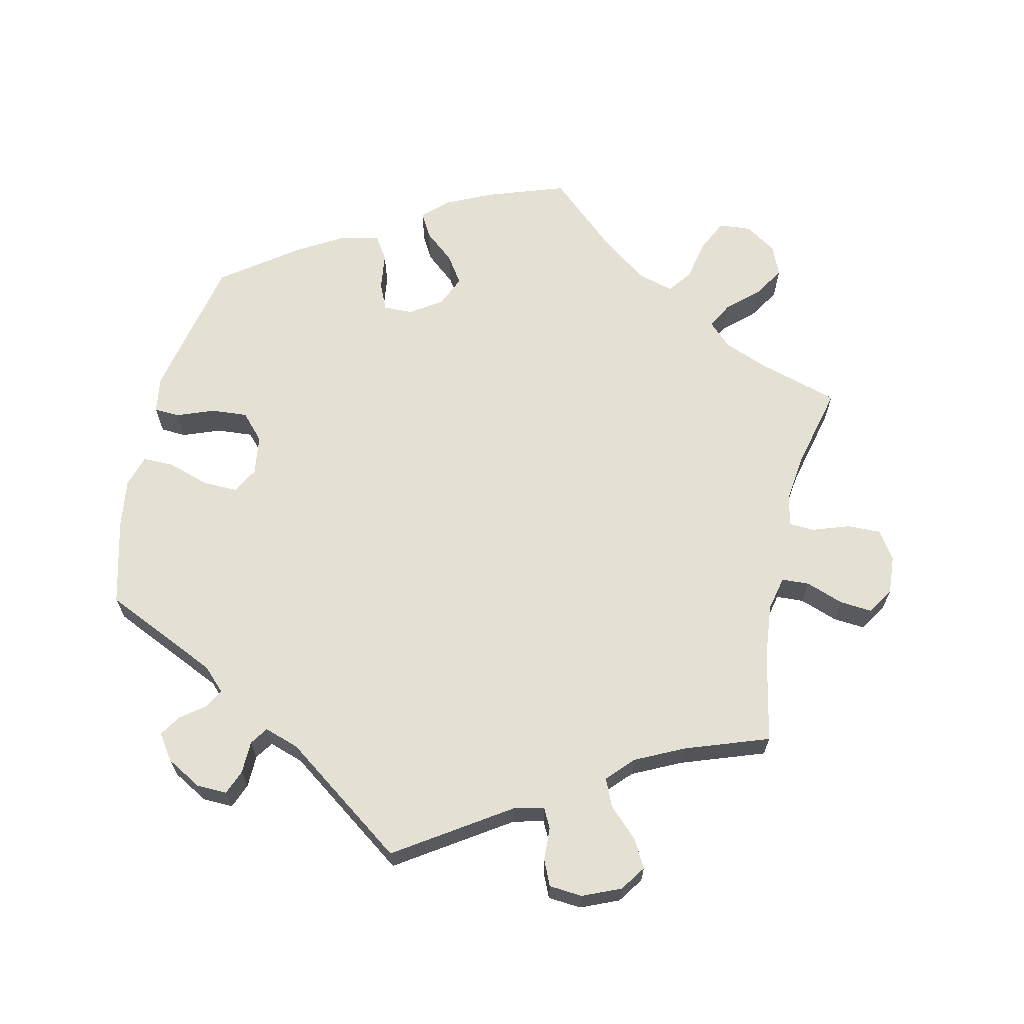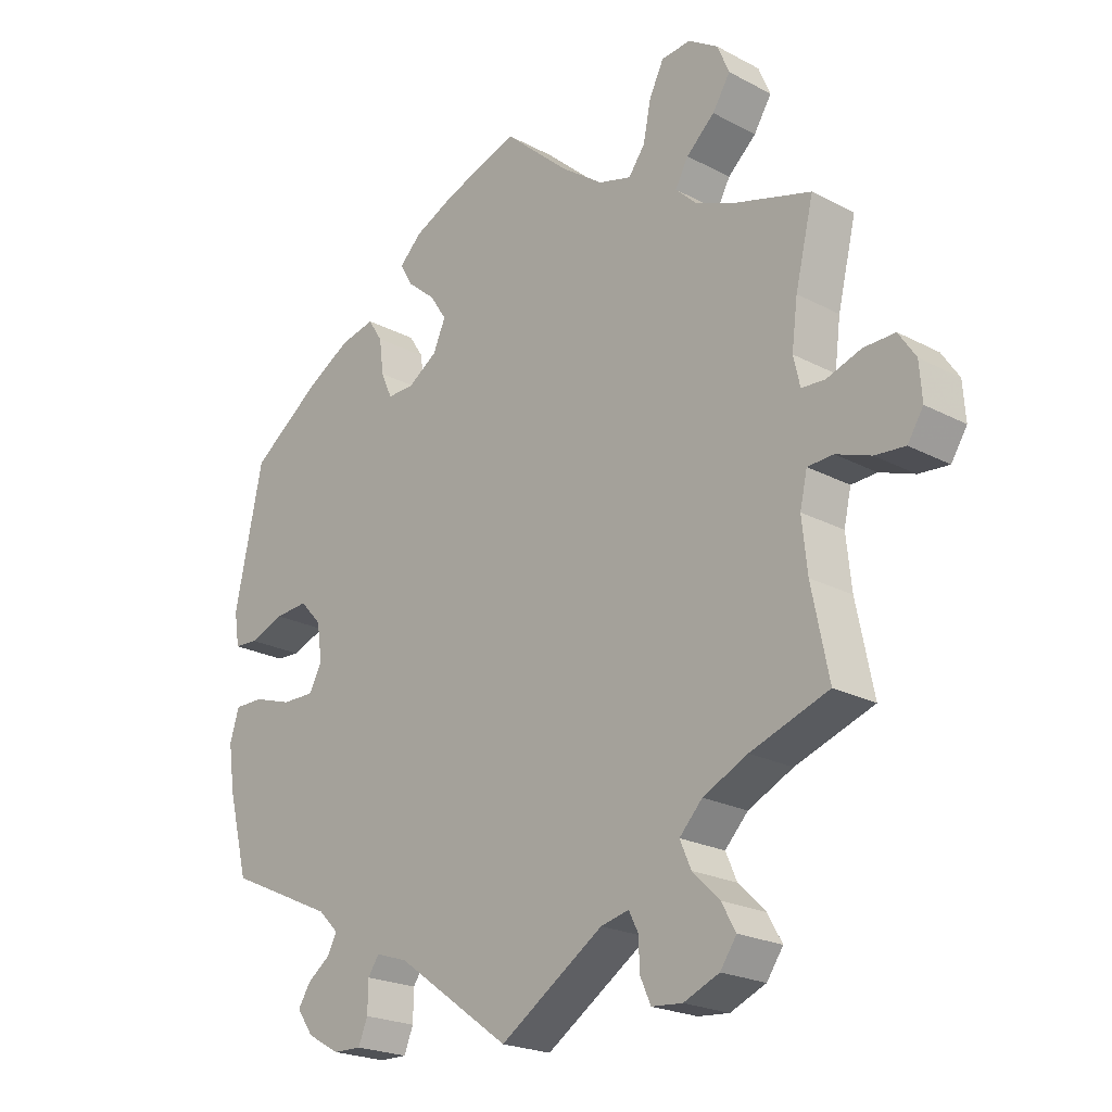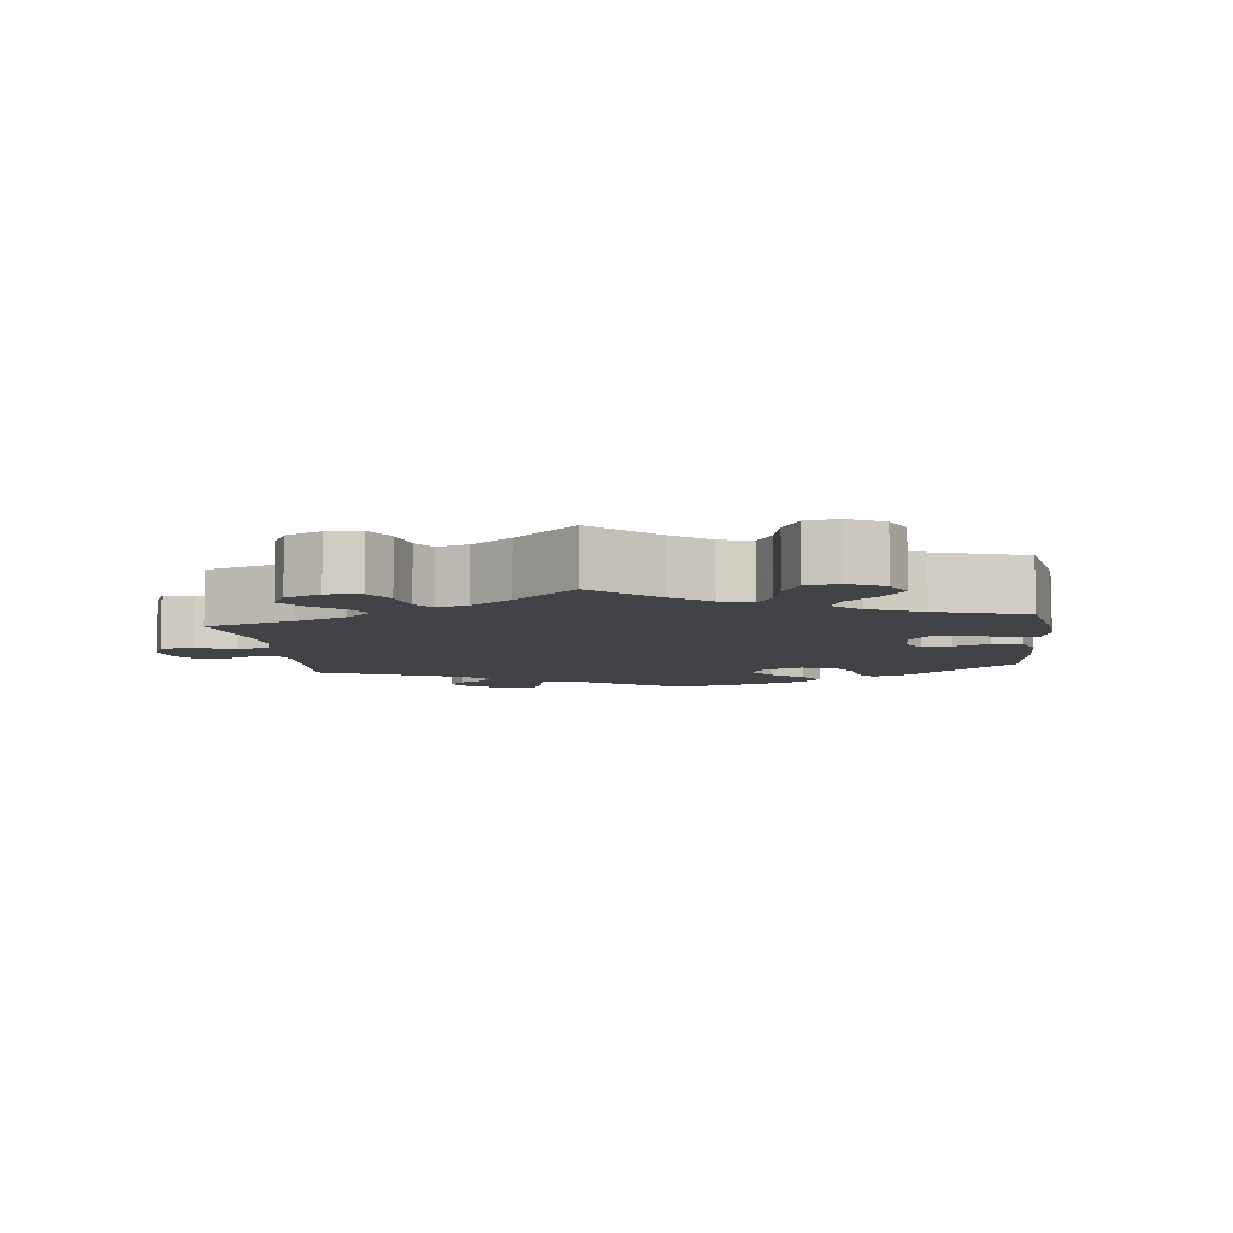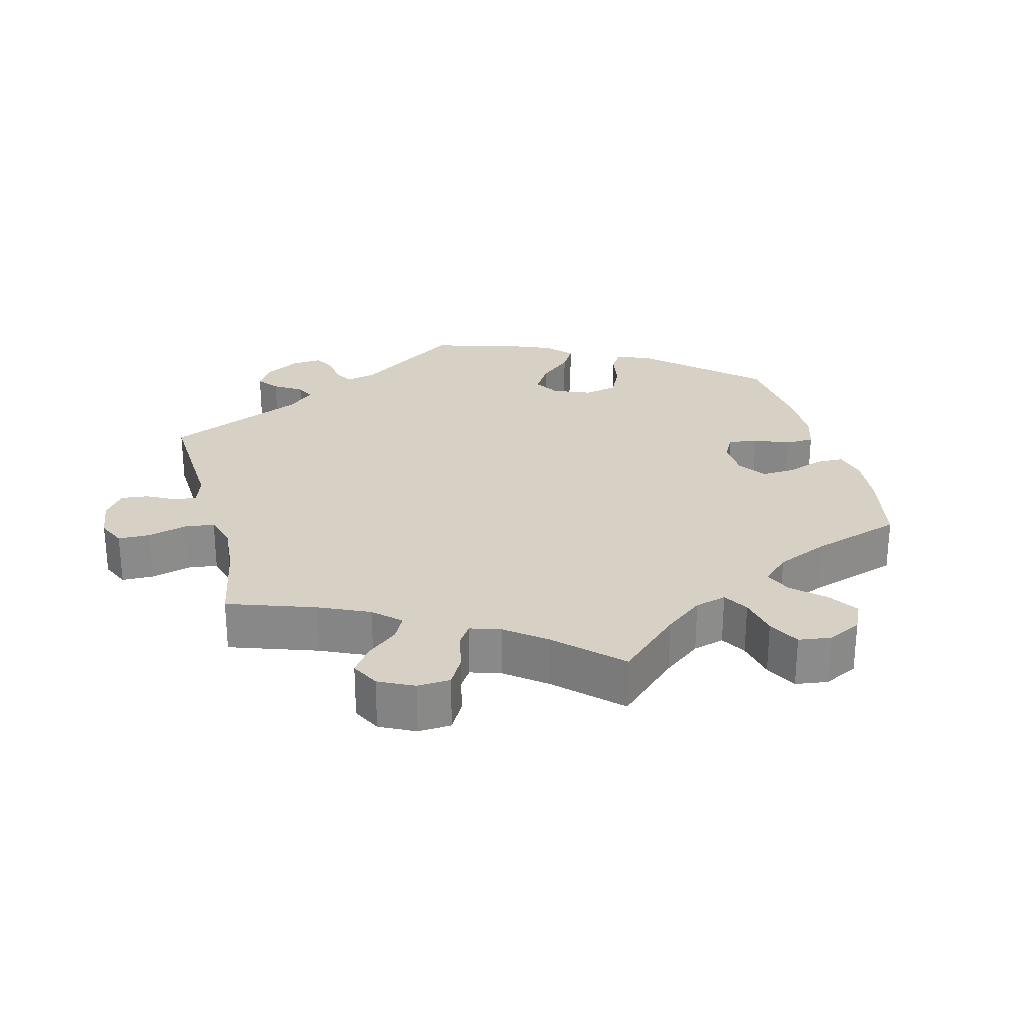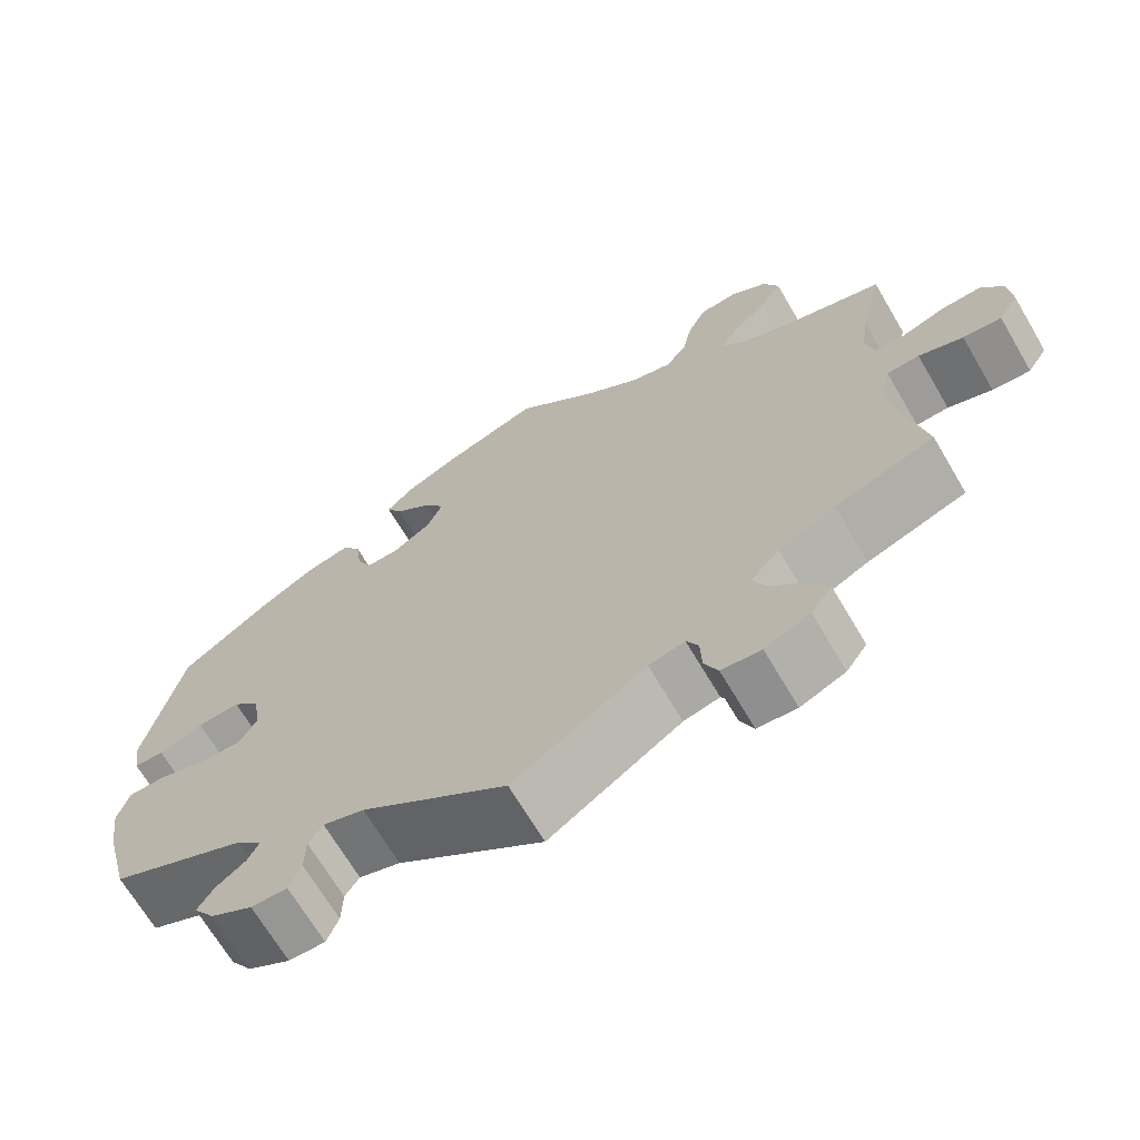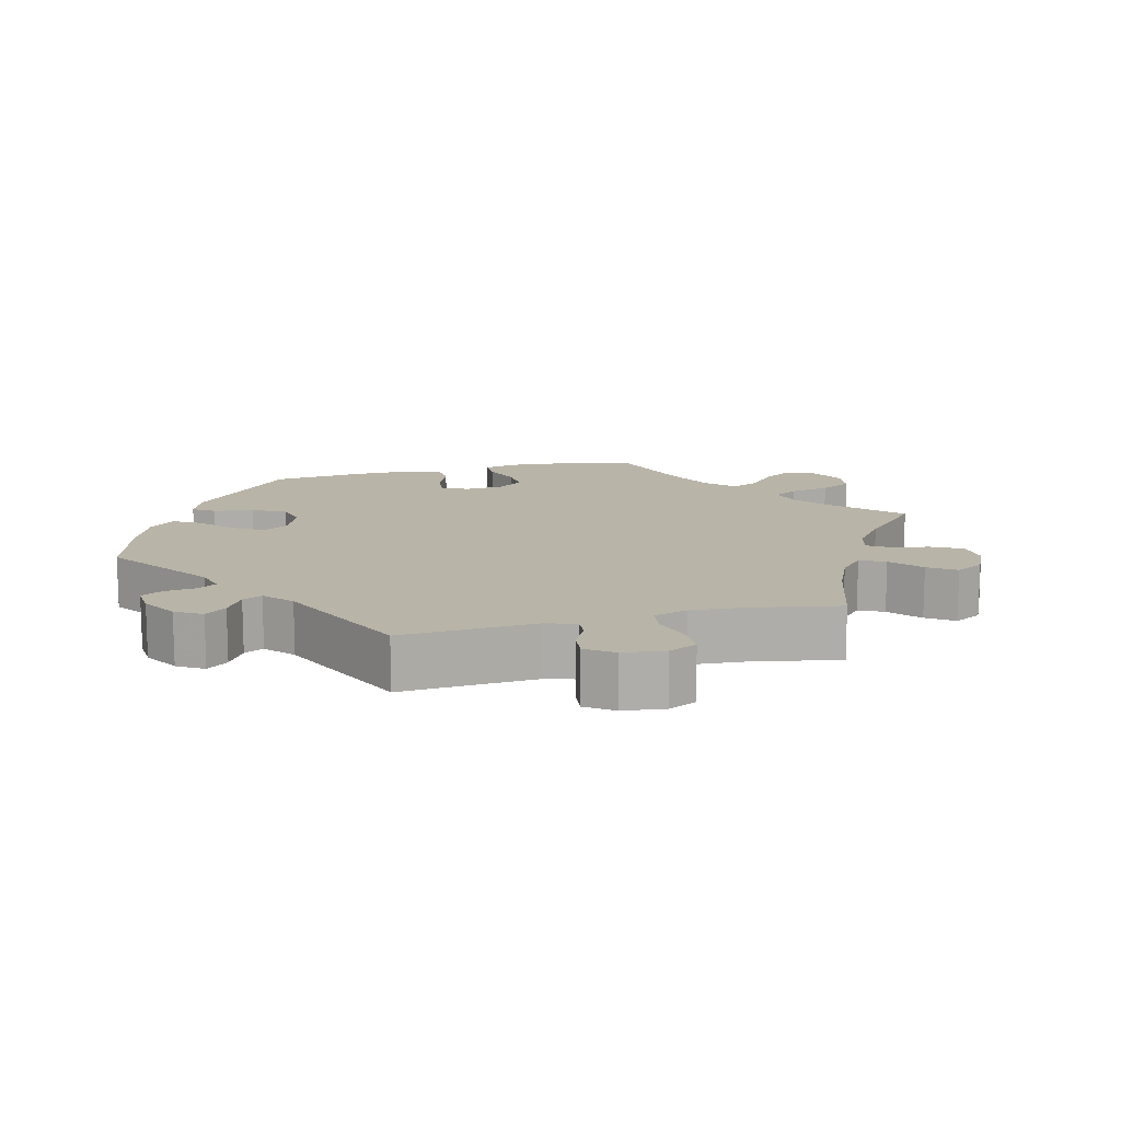
<metadata>
{"format":"obj","ext":"obj","renderer":"f3d","projection":"perspective","resolution":1024,"background":"white","views":[{"elev":65.7,"azim":-167.3,"up":"+Y"},{"elev":-22.0,"azim":-132.8,"up":"+Z"},{"elev":-6.9,"azim":-53.1,"up":"+Y"},{"elev":26.6,"azim":-74.2,"up":"+Y"},{"elev":-68.5,"azim":-149.5,"up":"+Z"},{"elev":13.1,"azim":-164.4,"up":"+Y"}]}
</metadata>
<code>
v -0.158 0.07 -0.474
v -0.201 0.07 -0.464
v -0.215 0.07 -0.492
v -0.217 0.07 -0.538
v -0.233 0.07 -0.574
v -0.28 0.07 -0.578
v -0.334 0.07 -0.555
v -0.359 0.07 -0.519
v -0.337 0.07 -0.48
v -0.296 0.07 -0.44
v -0.279 0.07 -0.401
v -0.314 0.07 -0.364
v -0.382 0.07 -0.331
v -0.501 0.07 -0.289
v -0.475 0.07 -0.161
v -0.467 0.07 -0.084
v -0.478 0.07 -0.035
v -0.517 0.07 -0.033
v -0.57 0.07 -0.052
v -0.616 0.07 -0.056
v -0.64 0.07 -0.018
v -0.636 0.07 0.037
v -0.61 0.07 0.076
v -0.562 0.07 0.075
v -0.51 0.07 0.057
v -0.474 0.07 0.059
v -0.464 0.07 0.103
v -0.473 0.07 0.173
v -0.501 0.07 0.289
v -0.388 0.07 0.322
v -0.325 0.07 0.347
v -0.292 0.07 0.379
v -0.312 0.07 0.415
v -0.355 0.07 0.454
v -0.382 0.07 0.497
v -0.364 0.07 0.54
v -0.319 0.07 0.569
v -0.274 0.07 0.565
v -0.252 0.07 0.52
v -0.24 0.07 0.462
v -0.215 0.07 0.428
v -0.165 0.07 0.442
v -0.1 0.07 0.489
v -0.001 0.07 0.578
v 0.112 0.07 0.539
v 0.176 0.07 0.509
v 0.21 0.07 0.476
v 0.191 0.07 0.442
v 0.148 0.07 0.406
v 0.122 0.07 0.367
v 0.141 0.07 0.324
v 0.186 0.07 0.294
v 0.227 0.07 0.293
v 0.244 0.07 0.331
v 0.251 0.07 0.384
v 0.273 0.07 0.418
v 0.326 0.07 0.406
v 0.393 0.07 0.367
v 0.5 0.07 0.289
v 0.543 0.07 0.085
v 0.535 0.07 0.034
v 0.499 0.07 0.032
v 0.446 0.07 0.052
v 0.395 0.07 0.056
v 0.362 0.07 0.02
v 0.354 0.07 -0.036
v 0.374 0.07 -0.073
v 0.424 0.07 -0.072
v 0.483 0.07 -0.053
v 0.527 0.07 -0.053
v 0.541 0.07 -0.099
v 0.531 0.07 -0.169
v 0.5 0.07 -0.289
v 0.336 0.07 -0.364
v 0.305 0.07 -0.395
v 0.319 0.07 -0.422
v 0.354 0.07 -0.448
v 0.373 0.07 -0.478
v 0.348 0.07 -0.514
v 0.298 0.07 -0.542
v 0.255 0.07 -0.543
v 0.241 0.07 -0.508
v 0.24 0.07 -0.462
v 0.223 0.07 -0.437
v 0.174 0.07 -0.453
v 0 0.07 -0.578
v -0.158 0 -0.474
v -0.201 0 -0.464
v -0.215 0 -0.492
v -0.217 0 -0.538
v -0.233 0 -0.574
v -0.28 0 -0.578
v -0.334 0 -0.555
v -0.359 0 -0.519
v -0.337 0 -0.48
v -0.296 0 -0.44
v -0.279 0 -0.401
v -0.314 0 -0.364
v -0.382 0 -0.331
v -0.501 0 -0.289
v -0.475 0 -0.161
v -0.467 0 -0.084
v -0.478 0 -0.035
v -0.517 0 -0.033
v -0.57 0 -0.052
v -0.616 0 -0.056
v -0.64 0 -0.018
v -0.636 0 0.037
v -0.61 0 0.076
v -0.562 0 0.075
v -0.51 0 0.057
v -0.474 0 0.059
v -0.464 0 0.103
v -0.473 0 0.173
v -0.501 0 0.289
v -0.388 0 0.322
v -0.325 0 0.347
v -0.292 0 0.379
v -0.312 0 0.415
v -0.355 0 0.454
v -0.382 0 0.497
v -0.364 0 0.54
v -0.319 0 0.569
v -0.274 0 0.565
v -0.252 0 0.52
v -0.24 0 0.462
v -0.215 0 0.428
v -0.165 0 0.442
v -0.1 0 0.489
v -0.001 0 0.578
v 0.112 0 0.539
v 0.176 0 0.509
v 0.21 0 0.476
v 0.191 0 0.442
v 0.148 0 0.406
v 0.122 0 0.367
v 0.141 0 0.324
v 0.186 0 0.294
v 0.227 0 0.293
v 0.244 0 0.331
v 0.251 0 0.384
v 0.273 0 0.418
v 0.326 0 0.406
v 0.393 0 0.367
v 0.5 0 0.289
v 0.543 0 0.085
v 0.535 0 0.034
v 0.499 0 0.032
v 0.446 0 0.052
v 0.395 0 0.056
v 0.362 0 0.02
v 0.354 0 -0.036
v 0.374 0 -0.073
v 0.424 0 -0.072
v 0.483 0 -0.053
v 0.527 0 -0.053
v 0.541 0 -0.099
v 0.531 0 -0.169
v 0.5 0 -0.289
v 0.336 0 -0.364
v 0.305 0 -0.395
v 0.319 0 -0.422
v 0.354 0 -0.448
v 0.373 0 -0.478
v 0.348 0 -0.514
v 0.298 0 -0.542
v 0.255 0 -0.543
v 0.241 0 -0.508
v 0.24 0 -0.462
v 0.223 0 -0.437
v 0.174 0 -0.453
v 0 0 -0.578
f 85 86 1
f 84 85 1 2
f 80 81 82 83
f 80 83 84
f 79 80 84
f 76 77 78 79
f 75 76 79 84
f 74 75 84 2
f 72 73 74 2
f 68 69 70 71
f 67 68 71 72
f 60 61 62 63
f 60 63 64
f 59 60 64
f 58 59 64 65
f 54 55 56 57
f 53 54 57 58
f 46 47 48 49
f 46 49 50
f 43 44 45 46
f 42 43 46 50
f 41 42 50 51
f 37 38 39 40
f 37 40 41
f 36 37 41
f 33 34 35 36
f 32 33 36 41
f 31 32 41 51
f 28 29 30
f 27 28 30 31
f 26 27 31 51
f 22 23 24 25
f 22 25 26
f 21 22 26
f 18 19 20 21
f 17 18 21 26
f 16 17 26 51
f 13 14 15
f 12 13 15 16
f 11 12 16 51
f 7 8 9 10
f 3 4 5 6
f 2 3 6 7
f 67 72 2
f 66 67 2
f 53 58 65 66
f 52 53 66 2
f 10 11 51 52
f 2 7 10 52
f 87 172 171
f 88 87 171 170
f 169 168 167 166
f 170 169 166
f 170 166 165
f 165 164 163 162
f 170 165 162 161
f 88 170 161 160
f 88 160 159 158
f 157 156 155 154
f 158 157 154 153
f 149 148 147 146
f 150 149 146
f 150 146 145
f 151 150 145 144
f 143 142 141 140
f 144 143 140 139
f 135 134 133 132
f 136 135 132
f 132 131 130 129
f 136 132 129 128
f 137 136 128 127
f 126 125 124 123
f 127 126 123
f 127 123 122
f 122 121 120 119
f 127 122 119 118
f 137 127 118 117
f 116 115 114
f 117 116 114 113
f 137 117 113 112
f 111 110 109 108
f 112 111 108
f 112 108 107
f 107 106 105 104
f 112 107 104 103
f 137 112 103 102
f 101 100 99
f 102 101 99 98
f 137 102 98 97
f 96 95 94 93
f 92 91 90 89
f 93 92 89 88
f 88 158 153
f 88 153 152
f 152 151 144 139
f 88 152 139 138
f 138 137 97 96
f 138 96 93 88
f 1 87 88 2
f 2 88 89 3
f 3 89 90 4
f 4 90 91 5
f 5 91 92 6
f 6 92 93 7
f 7 93 94 8
f 8 94 95 9
f 9 95 96 10
f 10 96 97 11
f 11 97 98 12
f 12 98 99 13
f 13 99 100 14
f 14 100 101 15
f 15 101 102 16
f 16 102 103 17
f 17 103 104 18
f 18 104 105 19
f 19 105 106 20
f 20 106 107 21
f 21 107 108 22
f 22 108 109 23
f 23 109 110 24
f 24 110 111 25
f 25 111 112 26
f 26 112 113 27
f 27 113 114 28
f 28 114 115 29
f 29 115 116 30
f 30 116 117 31
f 31 117 118 32
f 32 118 119 33
f 33 119 120 34
f 34 120 121 35
f 35 121 122 36
f 36 122 123 37
f 37 123 124 38
f 38 124 125 39
f 39 125 126 40
f 40 126 127 41
f 41 127 128 42
f 42 128 129 43
f 43 129 130 44
f 44 130 131 45
f 45 131 132 46
f 46 132 133 47
f 47 133 134 48
f 48 134 135 49
f 49 135 136 50
f 50 136 137 51
f 51 137 138 52
f 52 138 139 53
f 53 139 140 54
f 54 140 141 55
f 55 141 142 56
f 56 142 143 57
f 57 143 144 58
f 58 144 145 59
f 59 145 146 60
f 60 146 147 61
f 61 147 148 62
f 62 148 149 63
f 63 149 150 64
f 64 150 151 65
f 65 151 152 66
f 66 152 153 67
f 67 153 154 68
f 68 154 155 69
f 69 155 156 70
f 70 156 157 71
f 71 157 158 72
f 72 158 159 73
f 73 159 160 74
f 74 160 161 75
f 75 161 162 76
f 76 162 163 77
f 77 163 164 78
f 78 164 165 79
f 79 165 166 80
f 80 166 167 81
f 81 167 168 82
f 82 168 169 83
f 83 169 170 84
f 84 170 171 85
f 85 171 172 86
f 86 172 87 1

</code>
